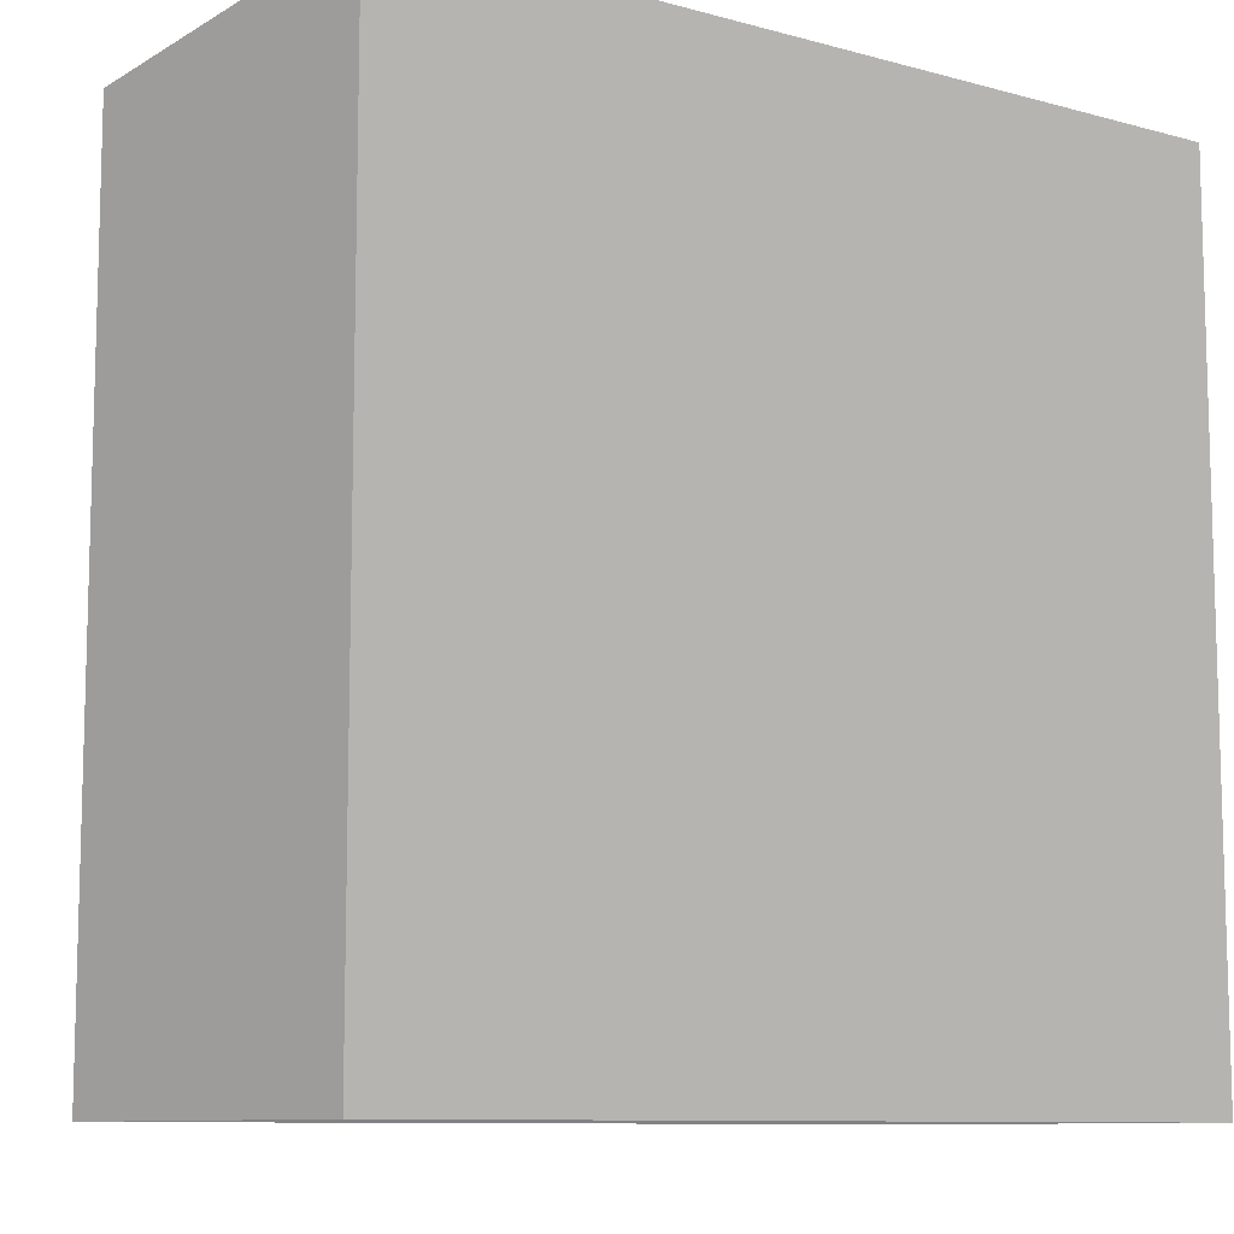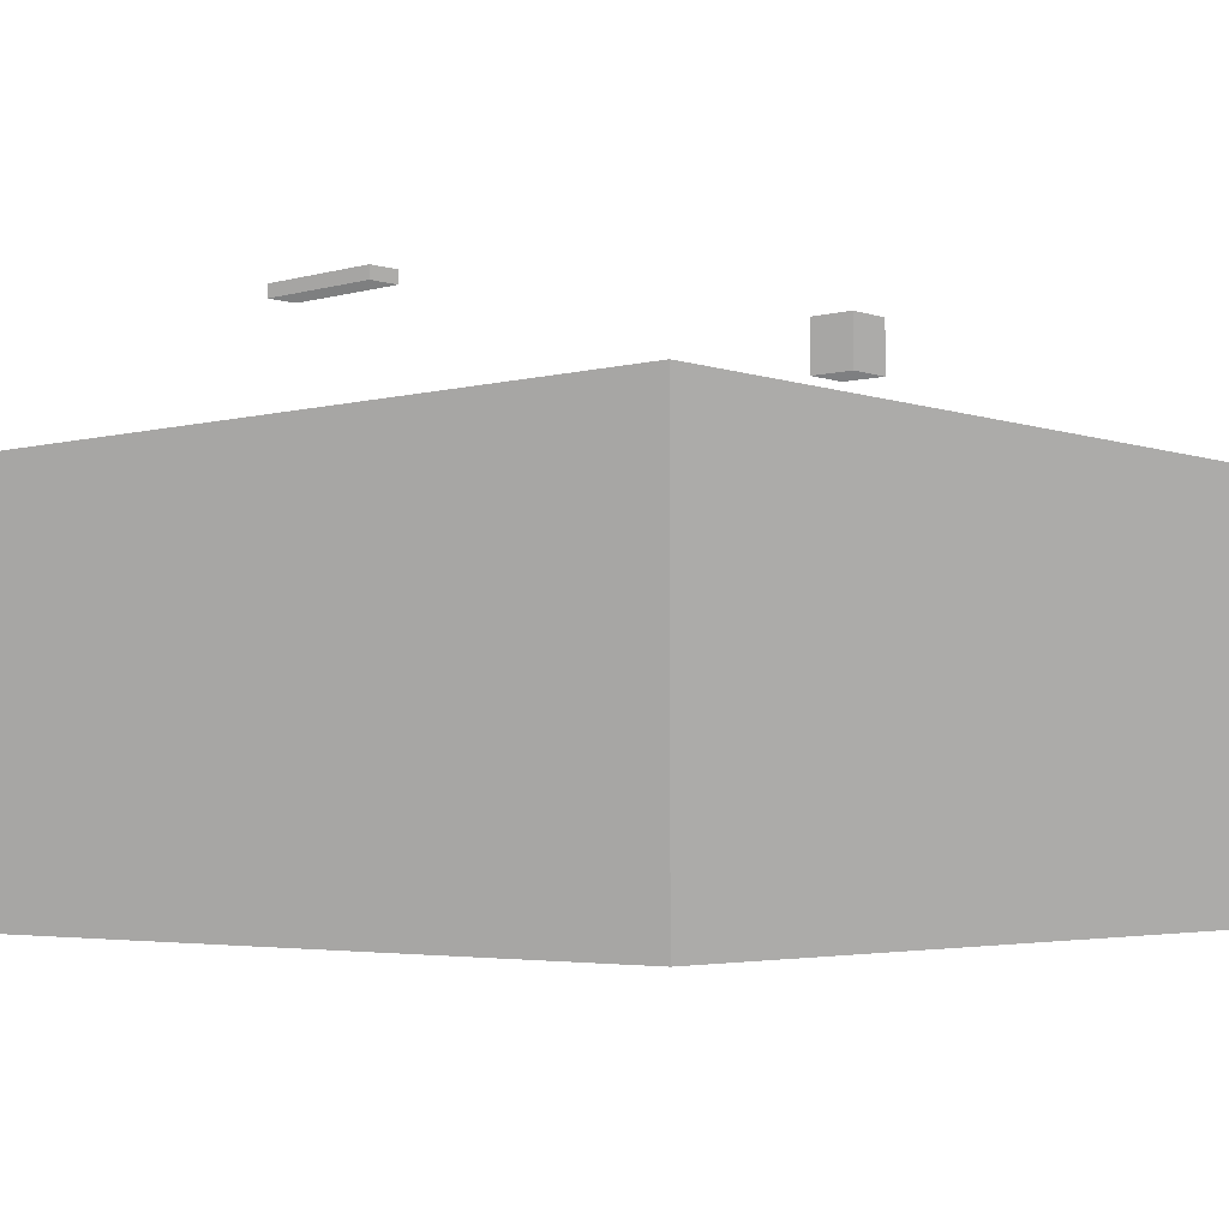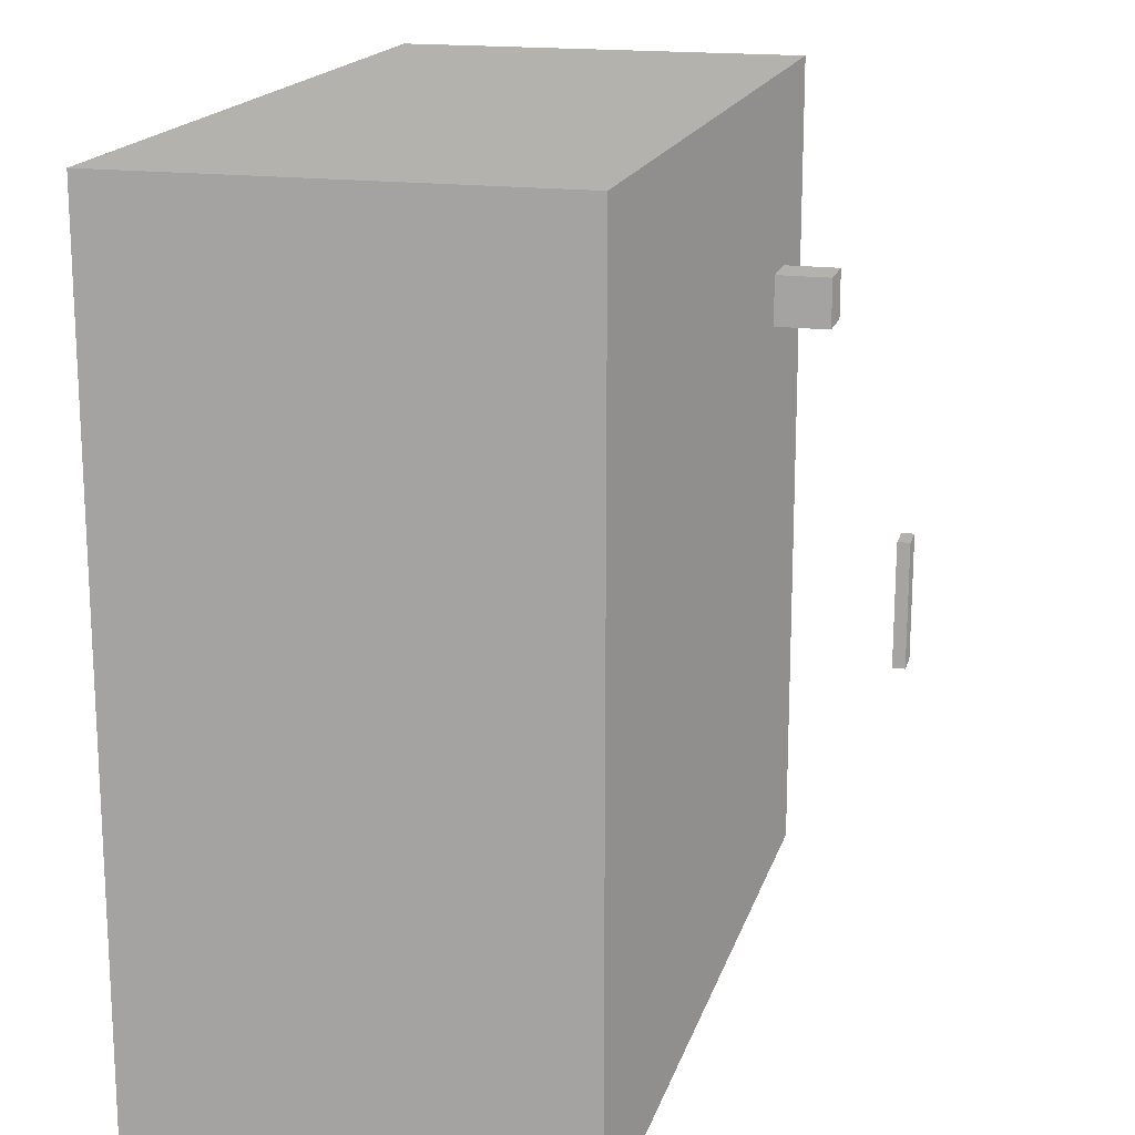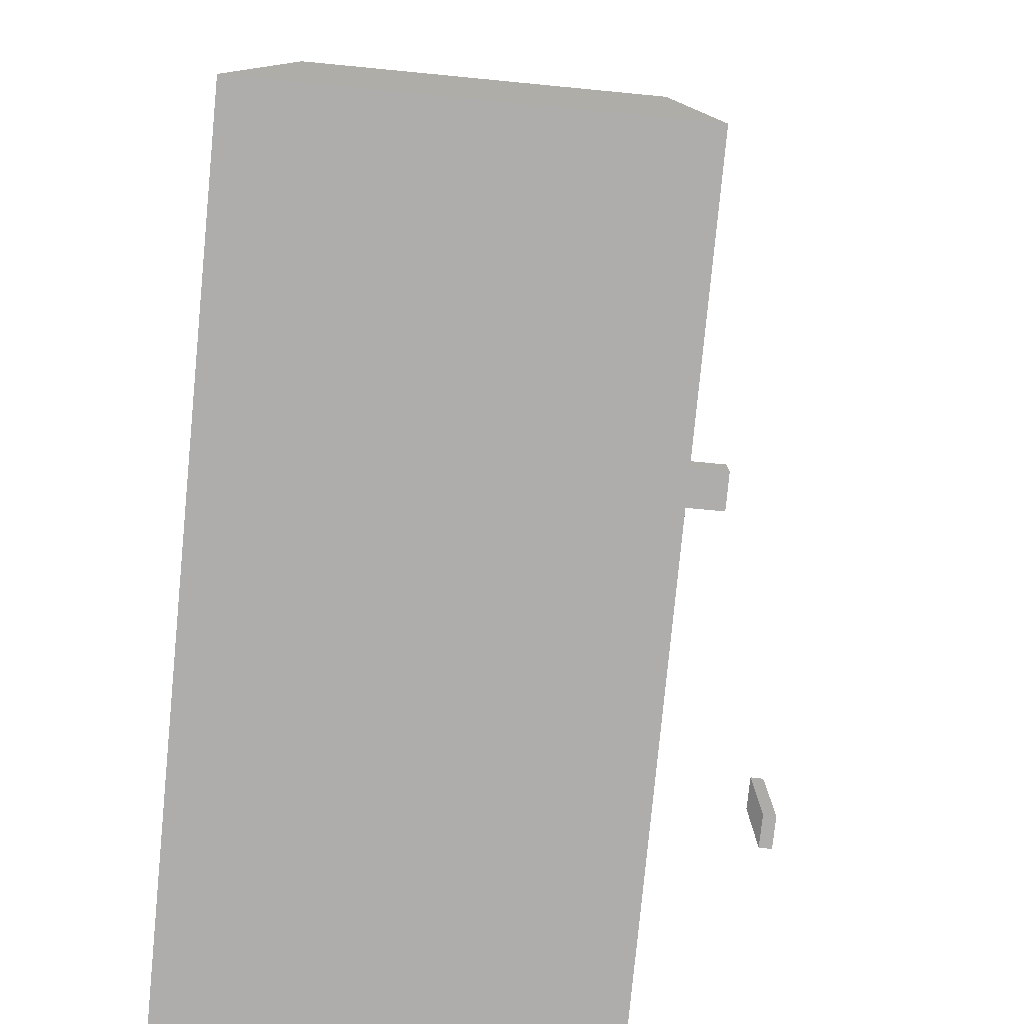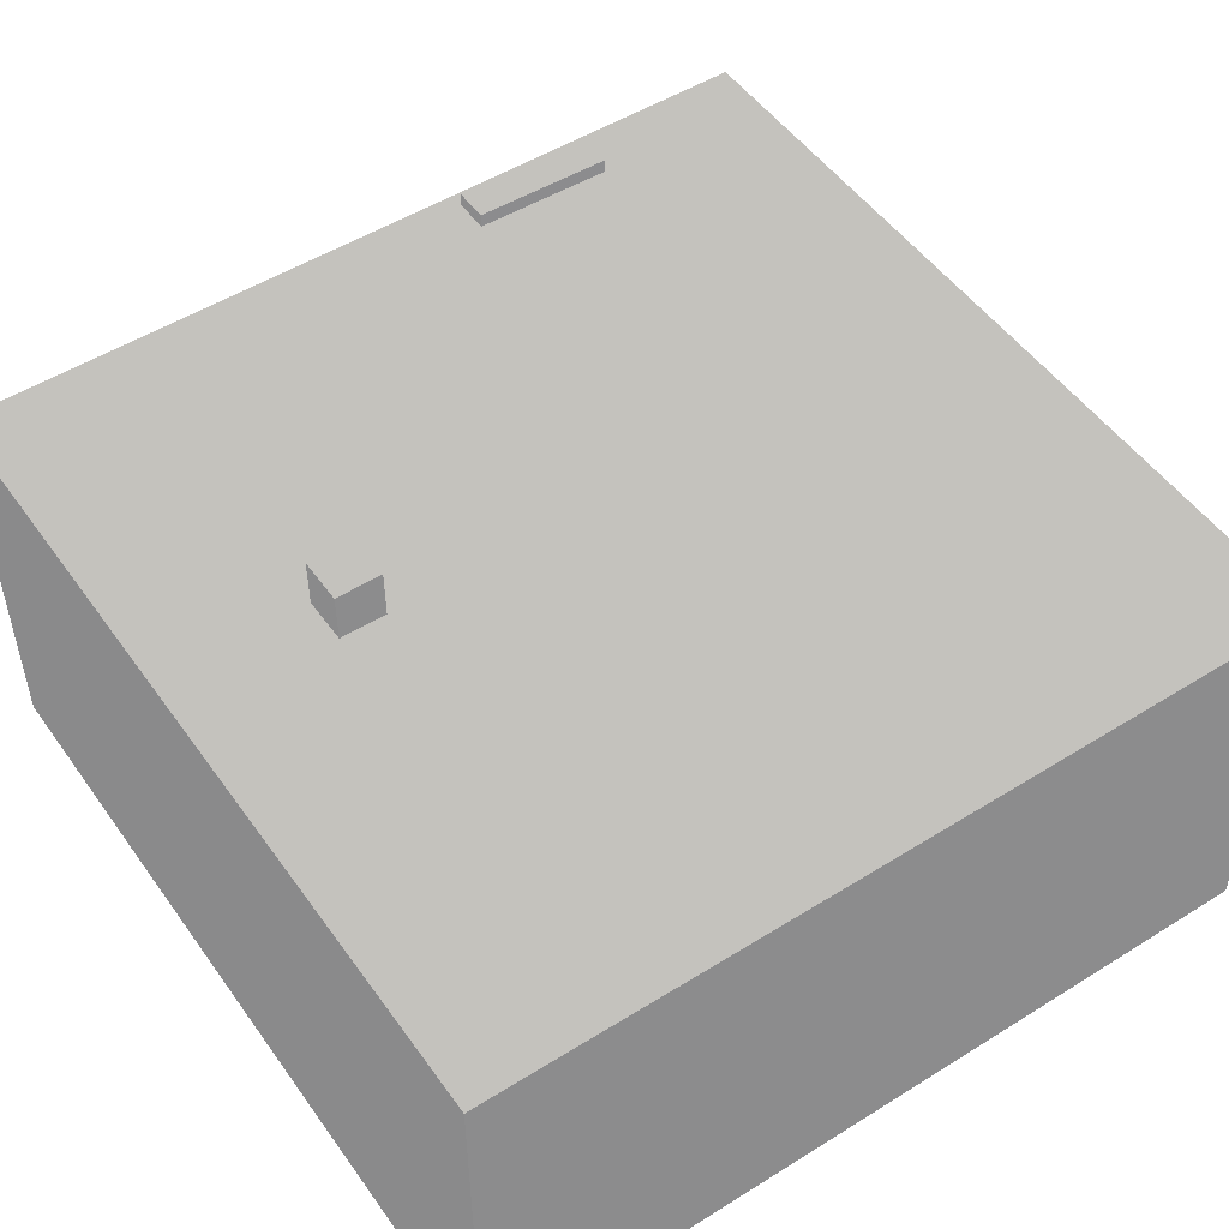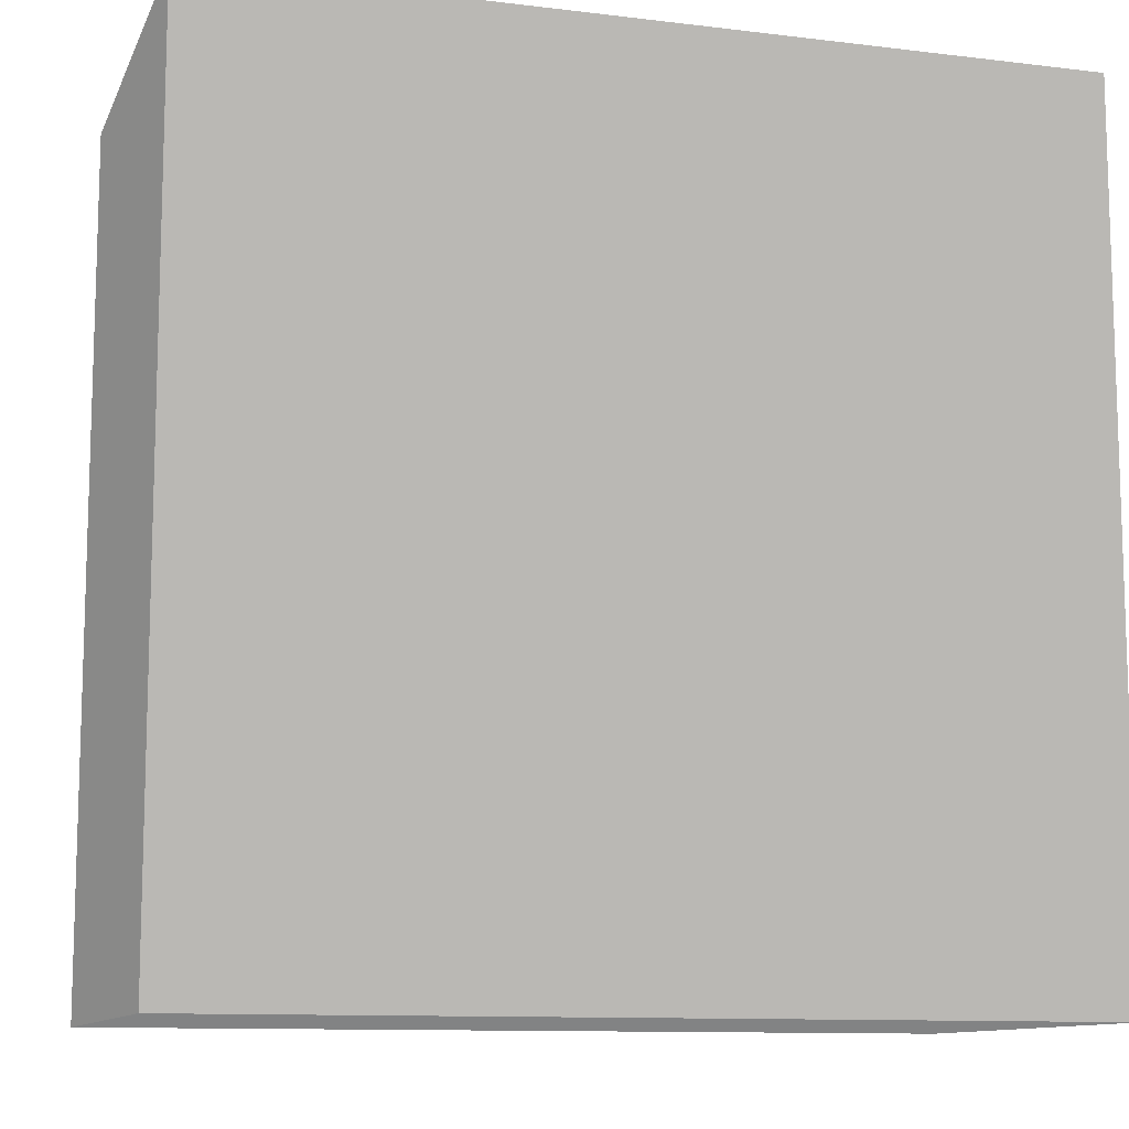
<metadata>
{"format":"obj","ext":"obj","renderer":"f3d","projection":"perspective","resolution":1024,"background":"white","views":[{"elev":-9.8,"azim":145.0,"up":"+Y"},{"elev":-3.9,"azim":131.3,"up":"+Z"},{"elev":17.2,"azim":-75.6,"up":"+Y"},{"elev":-79.1,"azim":-95.5,"up":"+Y"},{"elev":50.9,"azim":-124.3,"up":"+Z"},{"elev":-11.0,"azim":163.2,"up":"+Y"}]}
</metadata>
<code>
o table
v 0.12 -0.4 -0.45 0.4 0.4 0.4
v 0.12 -0.4 -0.05 0.4 0.4 0.4
v 0.12 0.4 -0.45 0.4 0.4 0.4
v 0.12 0.4 -0.05 0.4 0.4 0.4
v 0.92 -0.4 -0.45 0.4 0.4 0.4
v 0.92 -0.4 -0.05 0.4 0.4 0.4
v 0.92 0.4 -0.45 0.4 0.4 0.4
v 0.92 0.4 -0.05 0.4 0.4 0.4
f 2 4 1
f 5 2 1
f 1 4 3
f 3 5 1
f 2 8 4
f 6 2 5
f 6 8 2
f 4 8 3
f 7 5 3
f 3 8 7
f 7 6 5
f 8 6 7
o usb
v 0.7554 -0.02593 0.08793 0.4 0.4 0.4
v 0.7536 -0.1495 0.08776 0.4 0.4 0.4
v 0.7874 -0.02638 0.08752 0.4 0.4 0.4
v 0.7856 -0.15 0.08735 0.4 0.4 0.4
v 0.7552 -0.02591 0.07546 0.4 0.4 0.4
v 0.7535 -0.1495 0.07529 0.4 0.4 0.4
v 0.7872 -0.02637 0.07505 0.4 0.4 0.4
v 0.7855 -0.15 0.07488 0.4 0.4 0.4
f 10 12 9
f 13 10 9
f 9 12 11
f 11 13 9
f 10 16 12
f 14 10 13
f 14 16 10
f 12 16 11
f 15 13 11
f 11 16 15
f 15 14 13
f 16 14 15
o usb_place
v 0.5416 0.2716 -3e-08 0.4 0.4 0.4
v 0.5416 0.2716 0.048 0.4 0.4 0.4
v 0.5416 0.2284 1.17e-06 0.4 0.4 0.4
v 0.5416 0.2284 0.048 0.4 0.4 0.4
v 0.4984 0.2716 -4.9e-07 0.4 0.4 0.4
v 0.4984 0.2716 0.048 0.4 0.4 0.4
v 0.4984 0.2284 7e-07 0.4 0.4 0.4
v 0.4984 0.2284 0.048 0.4 0.4 0.4
f 18 20 17
f 21 18 17
f 17 20 19
f 19 21 17
f 18 24 20
f 22 18 21
f 22 24 18
f 20 24 19
f 23 21 19
f 19 24 23
f 23 22 21
f 24 22 23

</code>
